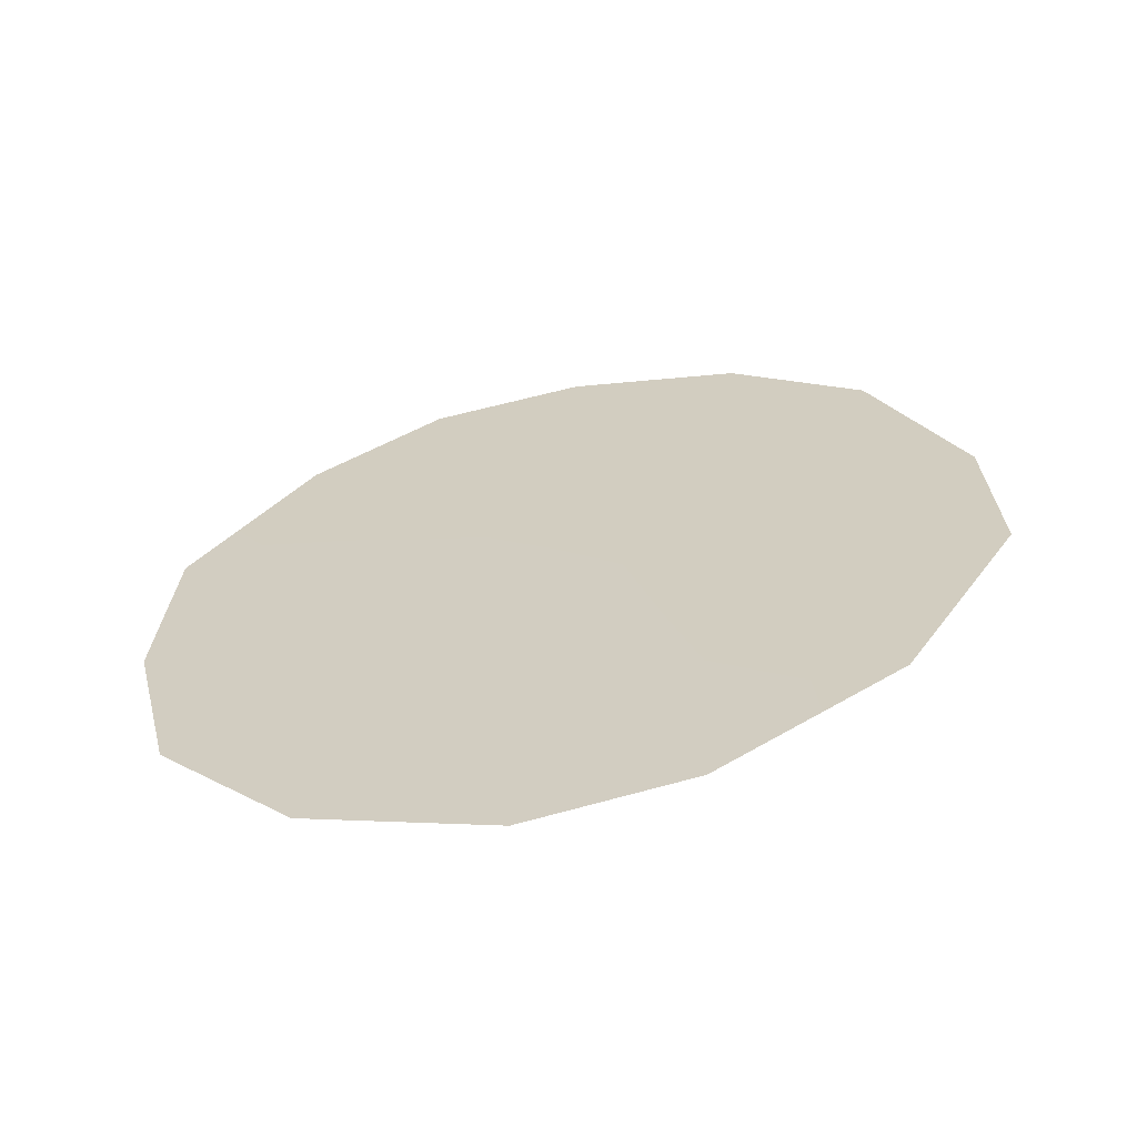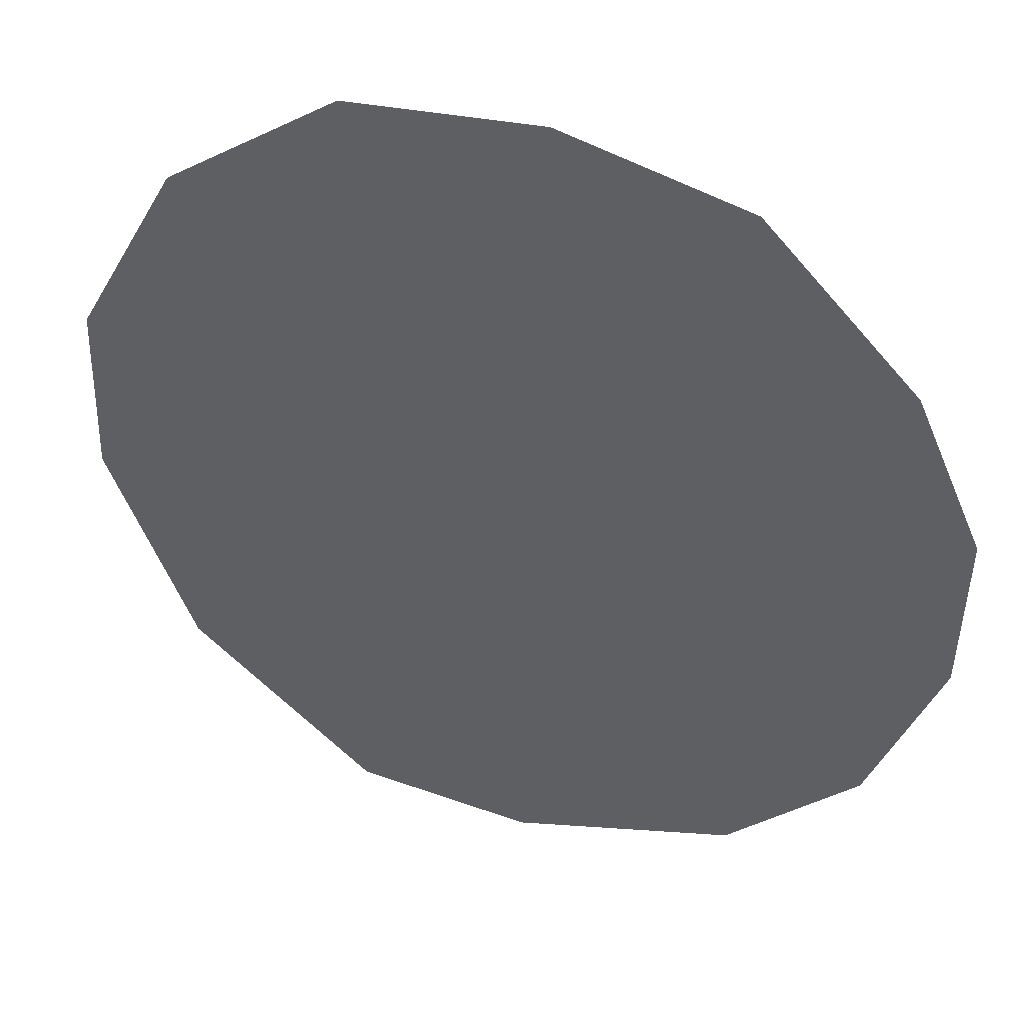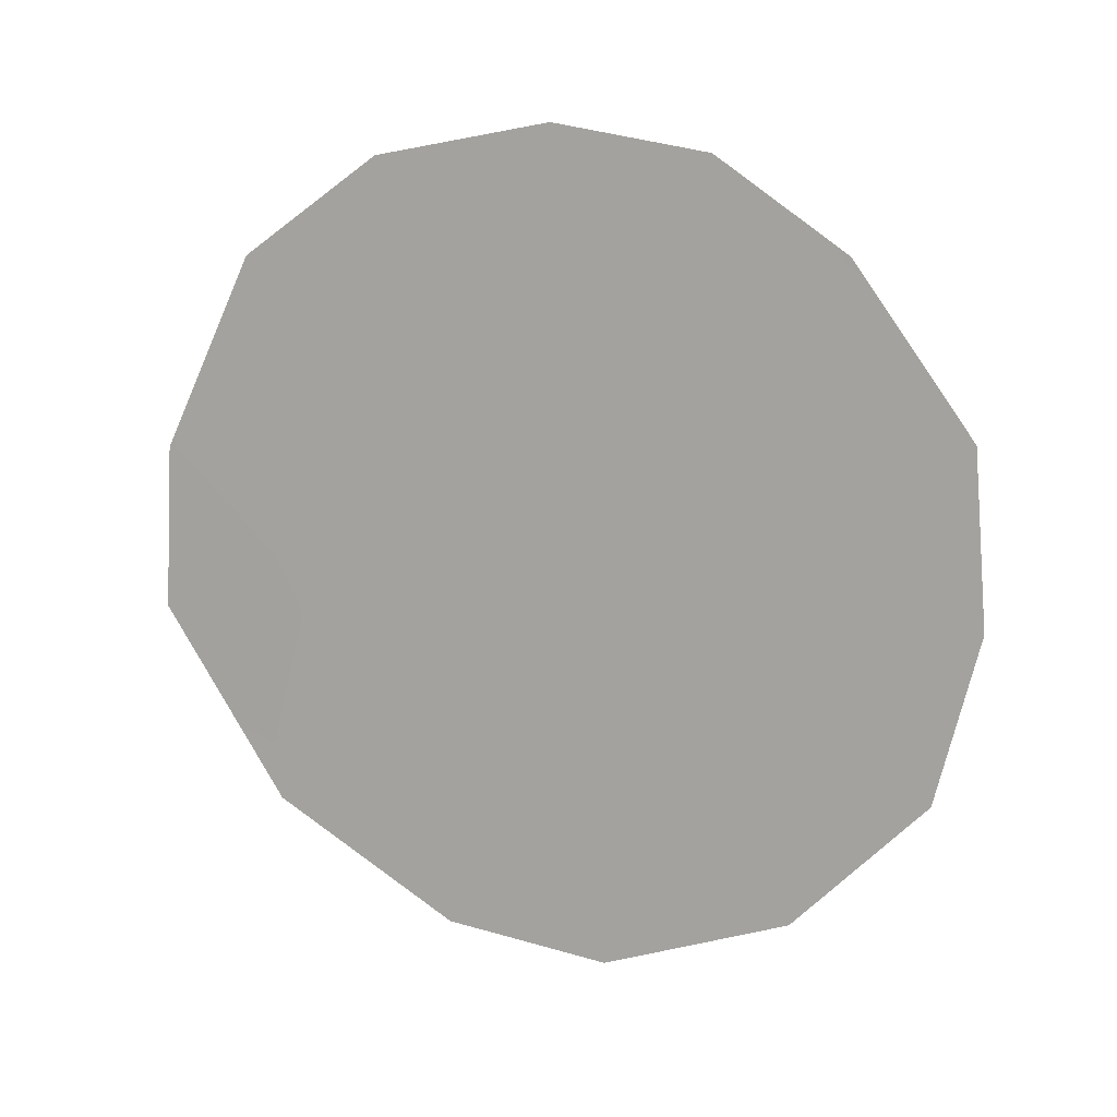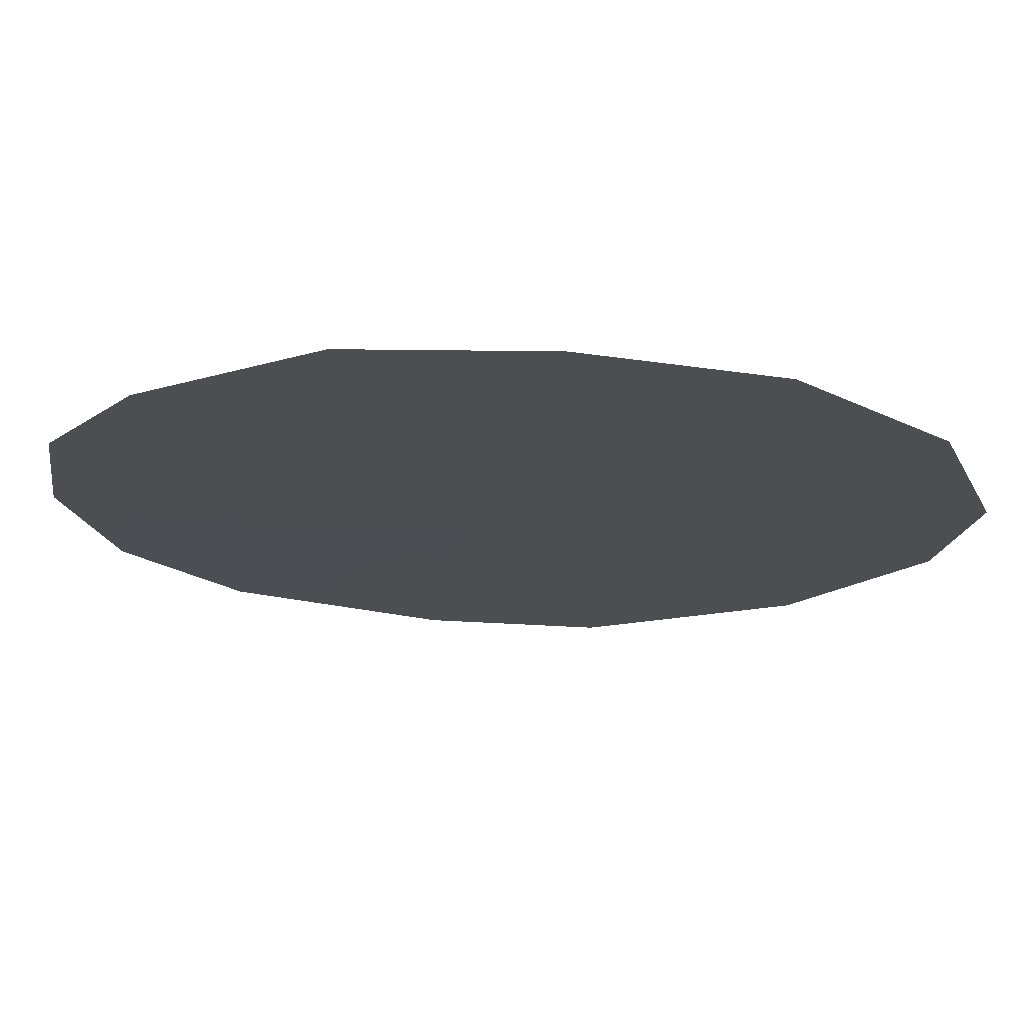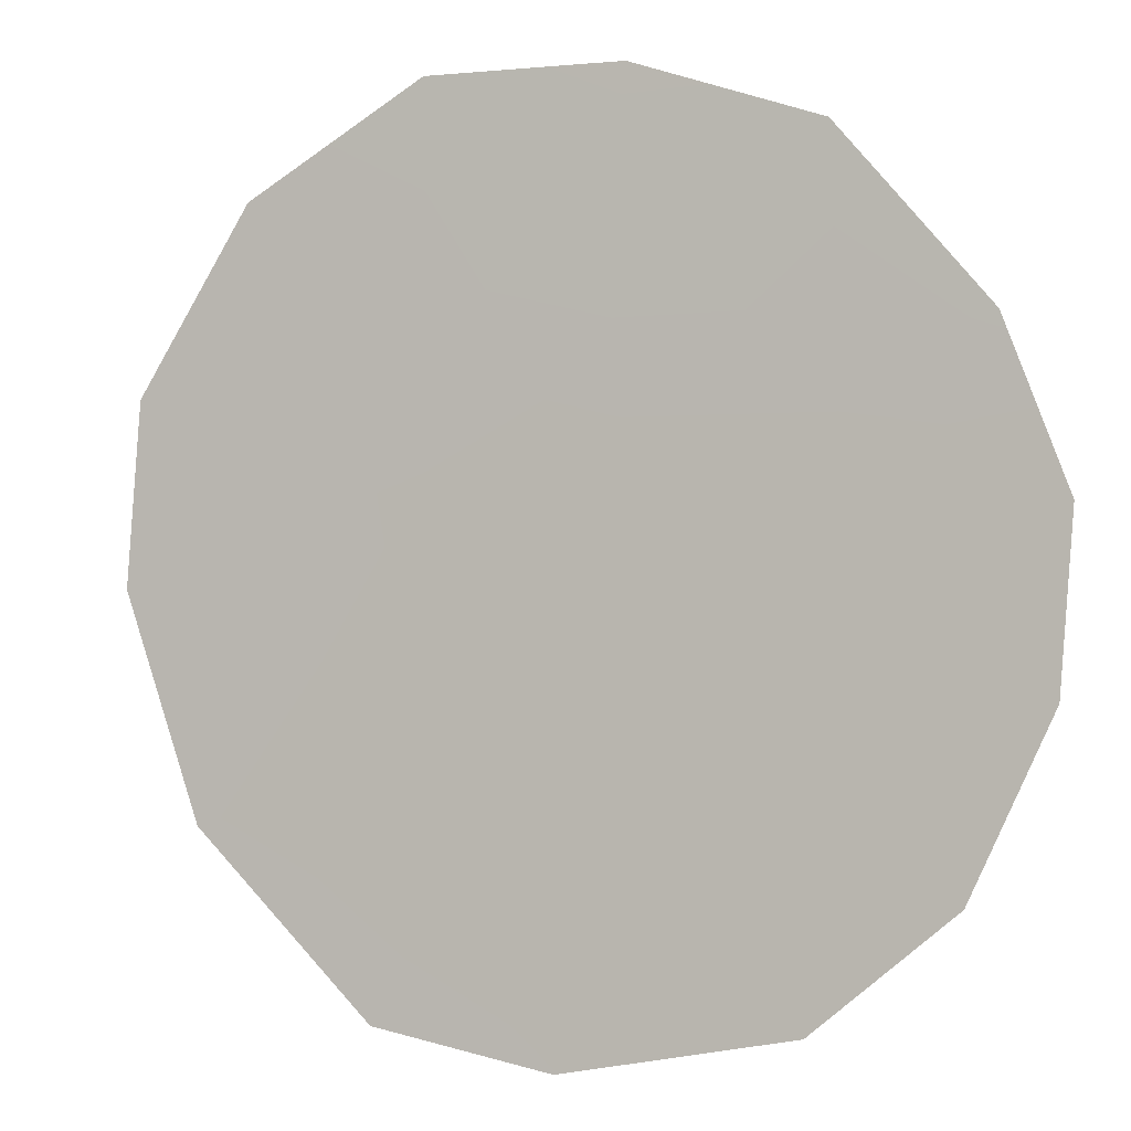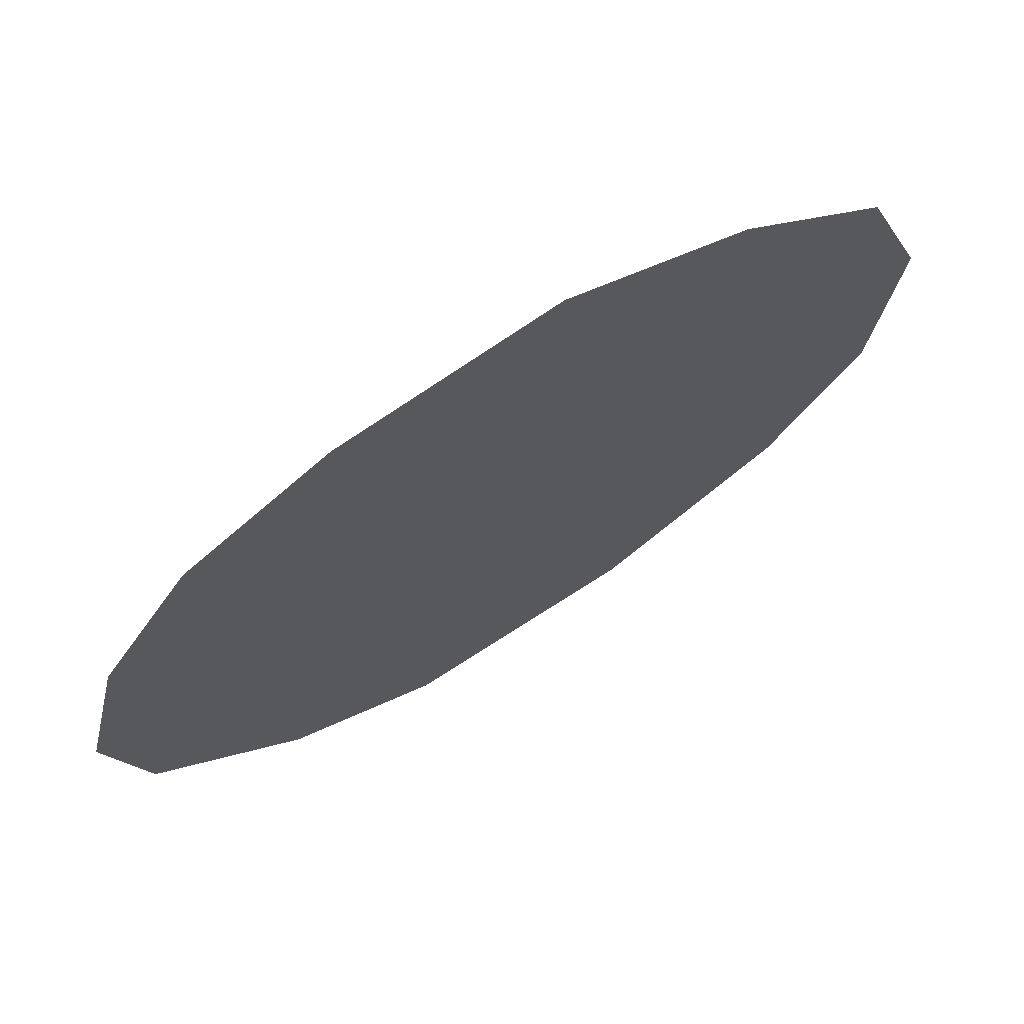
<metadata>
{"format":"obj","ext":"obj","renderer":"f3d","projection":"perspective","resolution":1024,"background":"white","views":[{"elev":-62.4,"azim":66.5,"up":"+Y"},{"elev":77.0,"azim":109.4,"up":"+Z"},{"elev":14.5,"azim":-110.0,"up":"+Y"},{"elev":39.0,"azim":-88.0,"up":"+Z"},{"elev":34.3,"azim":114.0,"up":"+Z"},{"elev":30.3,"azim":-129.9,"up":"+Z"}]}
</metadata>
<code>
v 73.7 -20.66 72
v 73.8 -14.6 72
v 74.86 -14.98 70.42
v 75.66 -16.08 69.18
v 73.31 -23.84 72.46
v 72.17 -23.18 74.18
v 76.21 -20.06 68.27
v 71.37 -21.69 75.41
v 72.86 -14.89 73.41
v 71.26 -17.77 75.7
v 71.13 -19.76 75.82
v 75.23 -18.28 69.78
v 74.54 -16.55 70.86
v 73.42 -16.74 72.51
v 76.18 -18.22 68.36
v 72.01 -19.58 74.53
v 73.08 -18.92 72.97
v 72.43 -17.16 73.99
v 75.62 -19.83 69.15
v 74.19 -18.64 71.32
v 74.8 -20.38 70.36
v 72.03 -15.9 74.61
v 74.17 -22.22 71.25
v 74.32 -23.53 70.98
v 75.46 -22.23 69.35
v 73.18 -22.33 72.7
v 72.59 -21.11 73.62
f 17 16 18
f 18 10 22
f 16 8 11
f 13 2 3
f 13 3 4
f 15 12 4
f 12 13 4
f 15 7 19
f 26 5 6
f 12 21 20
f 17 18 14
f 14 9 2
f 23 1 21
f 21 1 20
f 20 17 14
f 20 14 13
f 8 16 27
f 12 20 13
f 17 1 27
f 1 17 20
f 2 13 14
f 15 19 12
f 27 6 8
f 11 10 16
f 18 16 10
f 6 27 26
f 23 24 5
f 23 25 24
f 21 12 19
f 19 7 25
f 21 25 23
f 21 19 25
f 26 23 5
f 1 23 26
f 17 27 16
f 27 1 26
f 18 22 9
f 14 18 9

</code>
